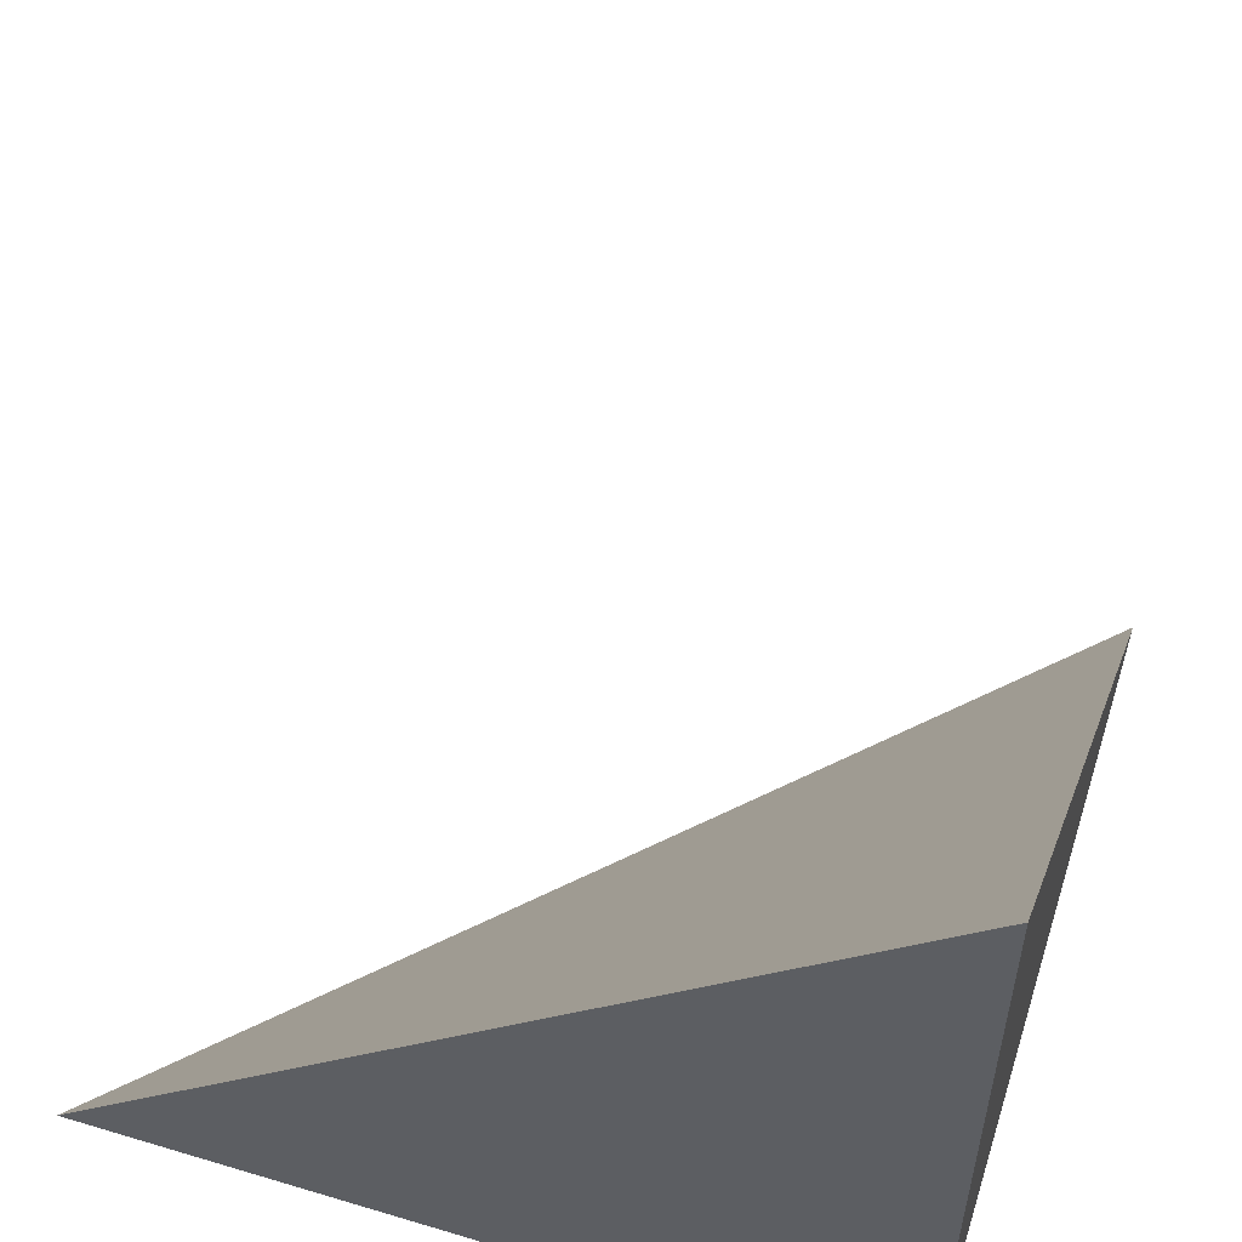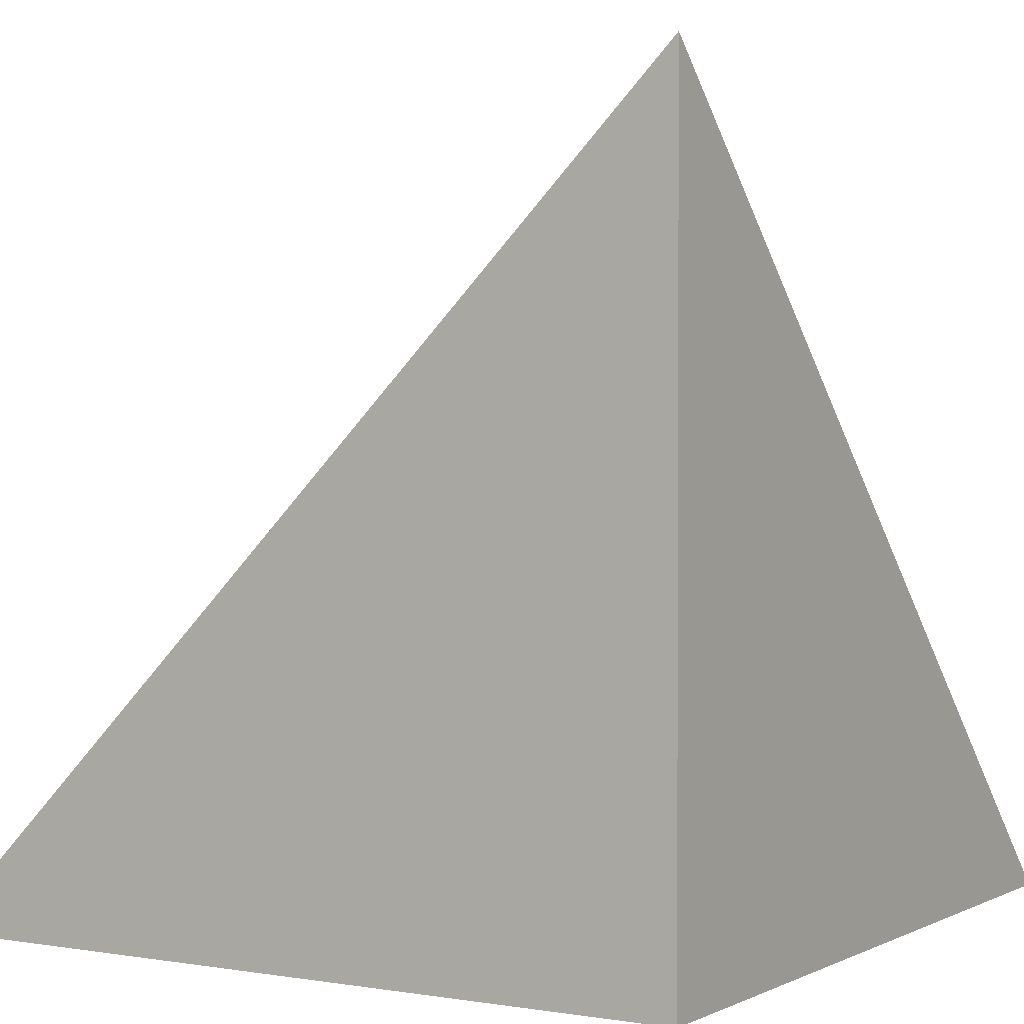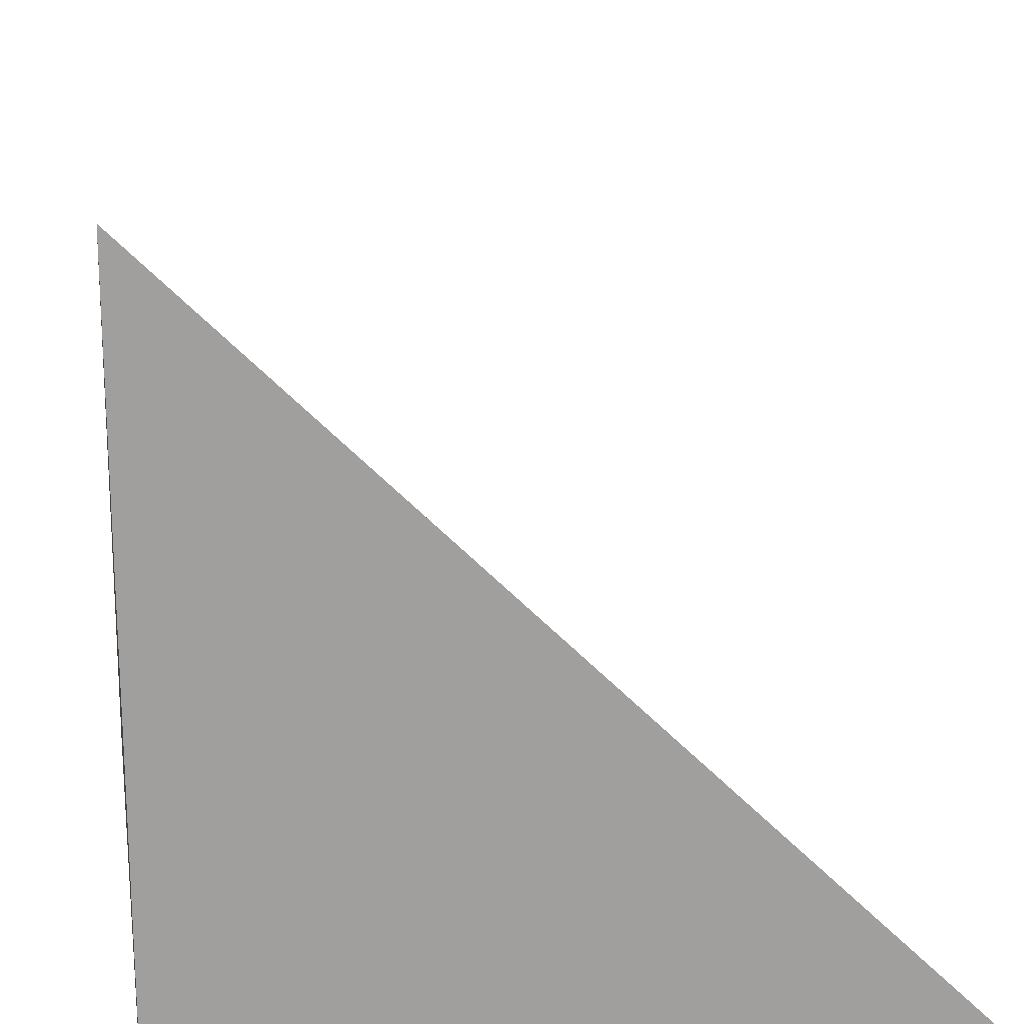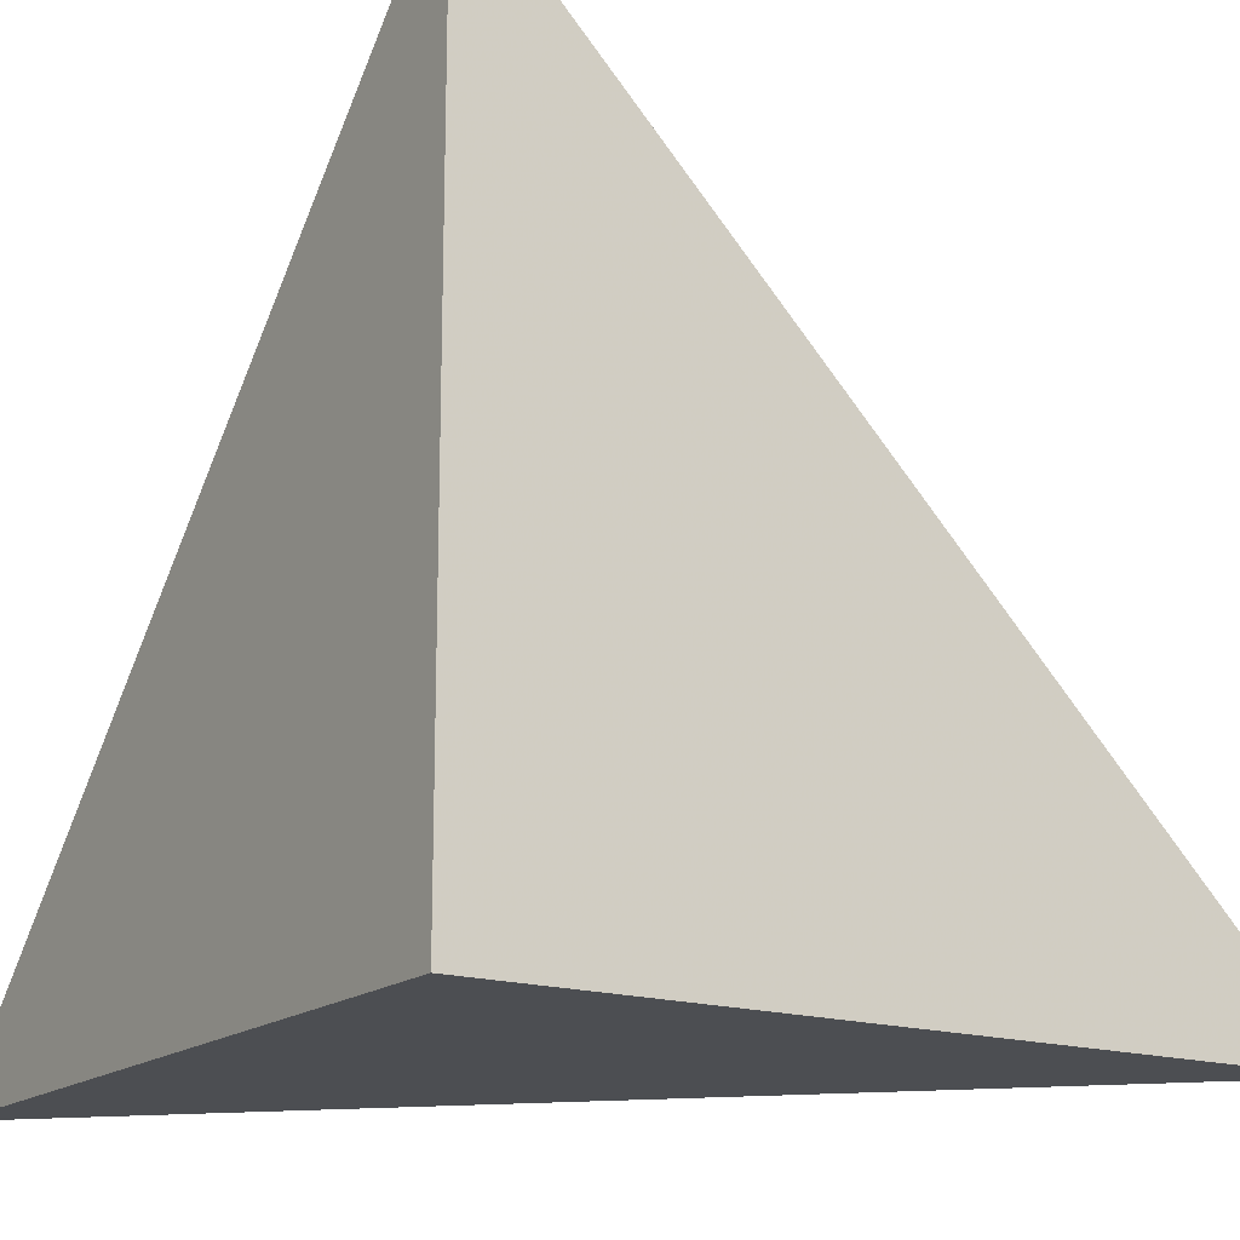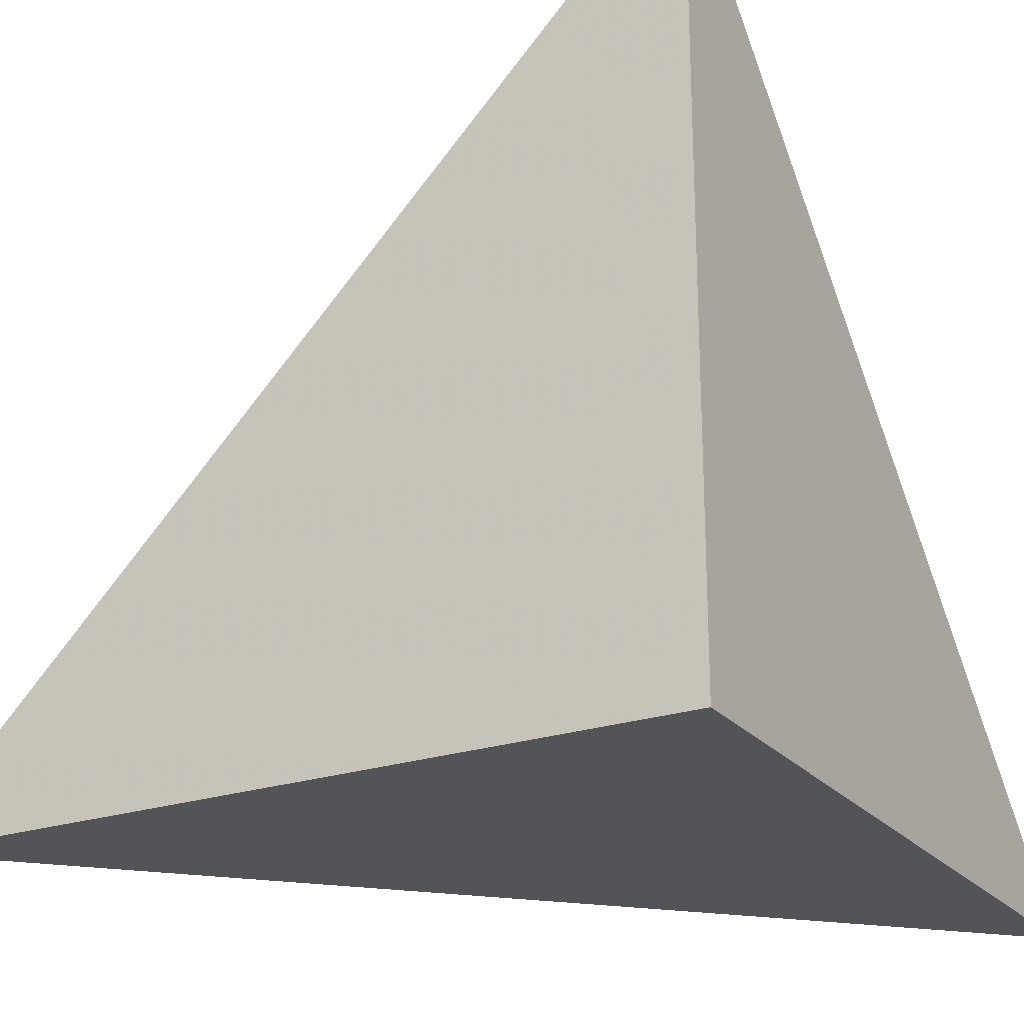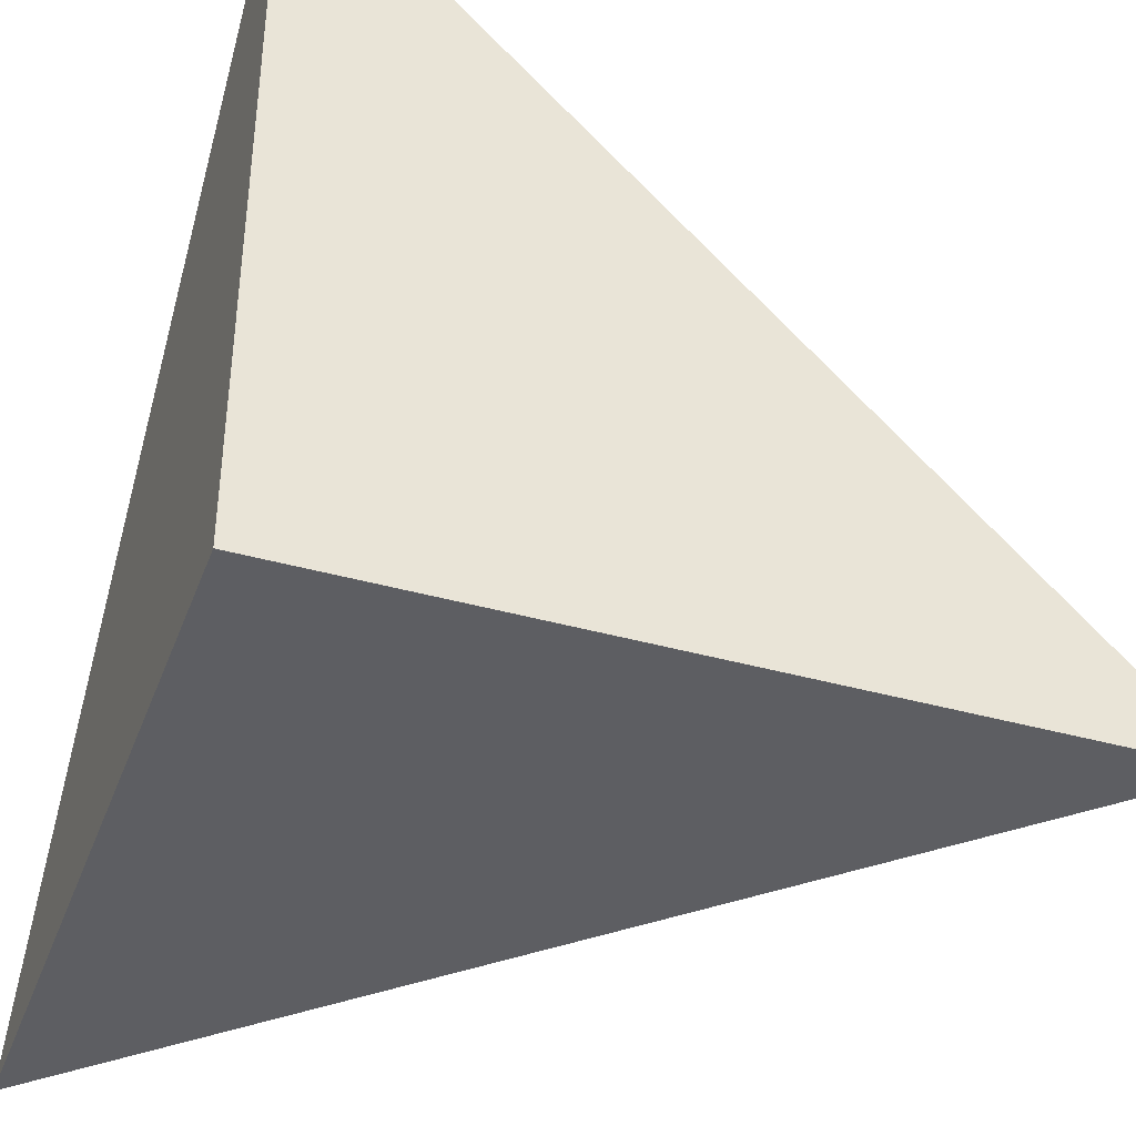
<metadata>
{"format":"obj","ext":"obj","renderer":"f3d","projection":"perspective","resolution":1024,"background":"white","views":[{"elev":56.1,"azim":-72.5,"up":"+Z"},{"elev":1.7,"azim":-58.6,"up":"+Z"},{"elev":18.9,"azim":-99.2,"up":"+Y"},{"elev":-16.8,"azim":-122.8,"up":"+Y"},{"elev":-23.6,"azim":-150.5,"up":"+Y"},{"elev":-39.3,"azim":-19.4,"up":"+Z"}]}
</metadata>
<code>
v -0.5 -0.5 -0.5
v 0.5 -0.5 -0.5
v -0.5 0.5 -0.5
v -0.5 -0.5 0.5
f 1 3 2
f 1 2 4
f 1 4 3
f 2 3 4

</code>
